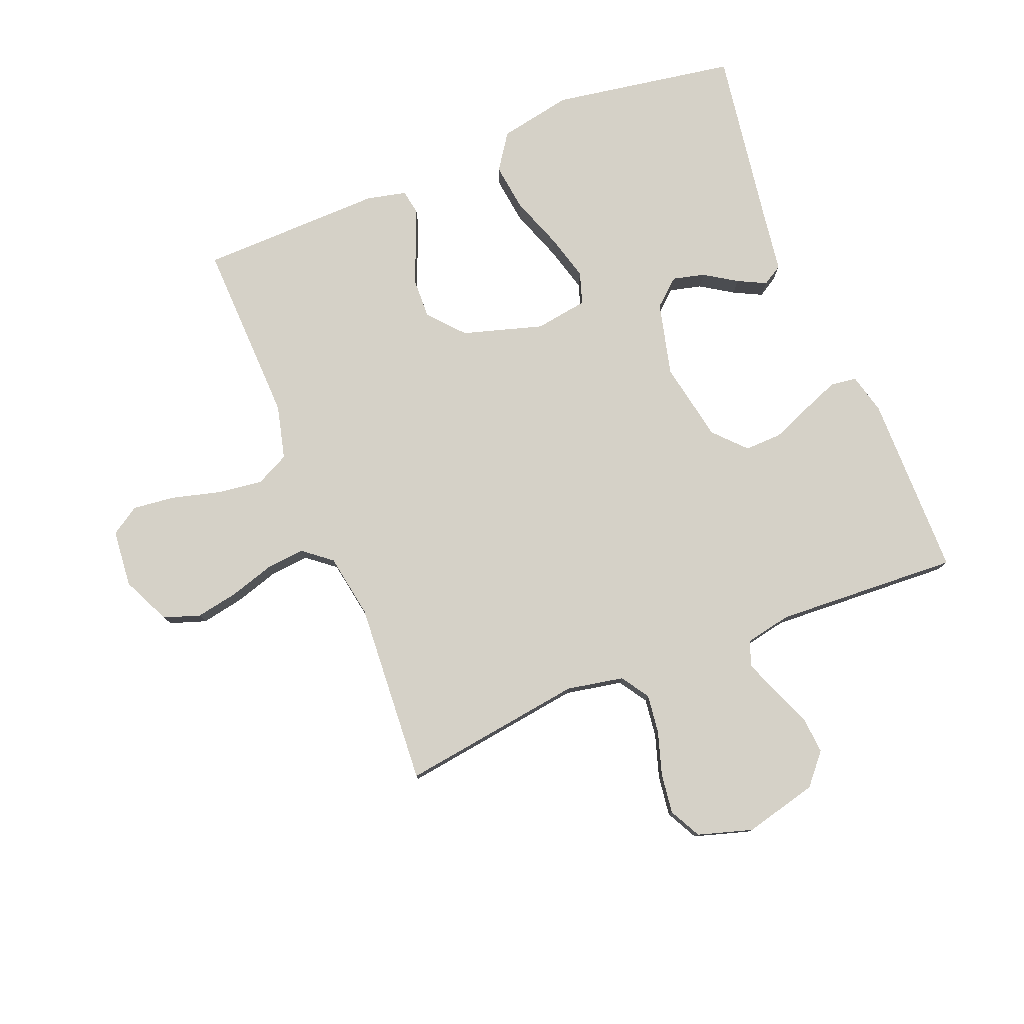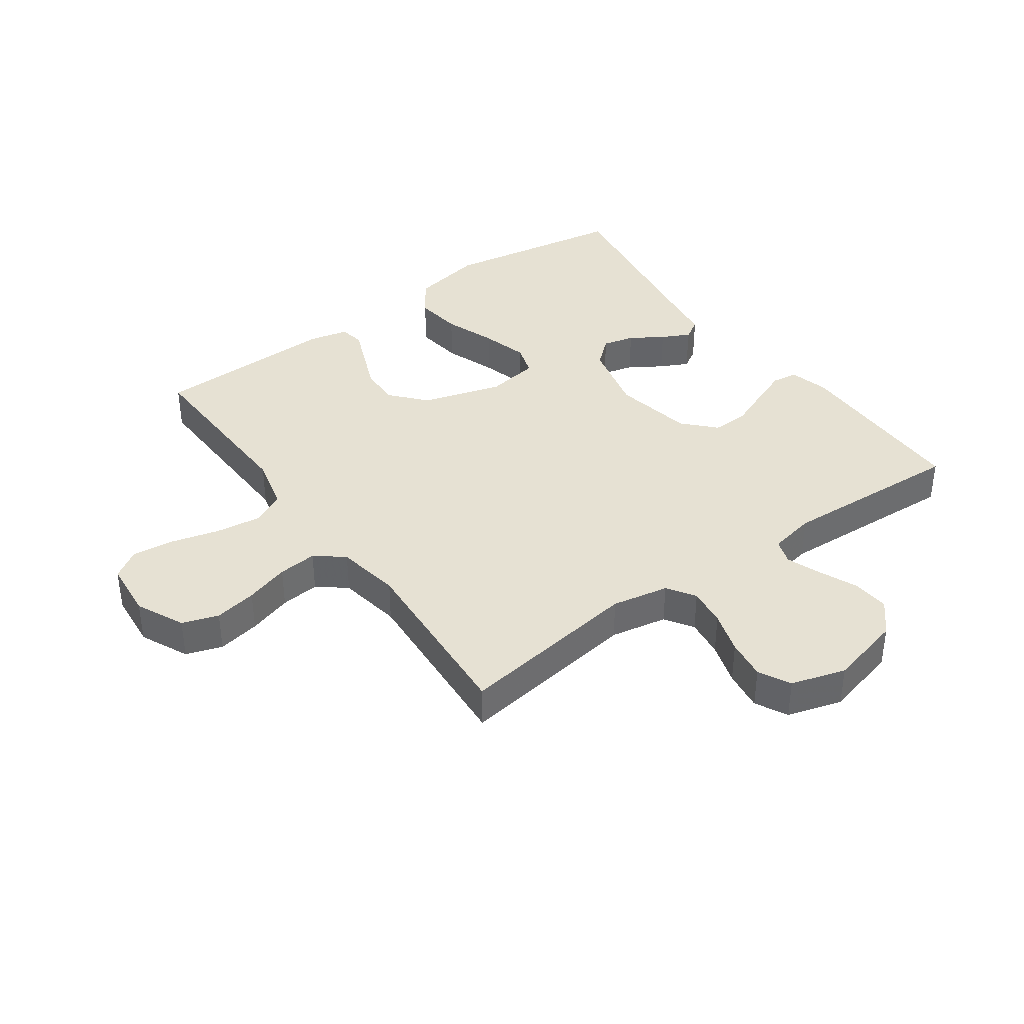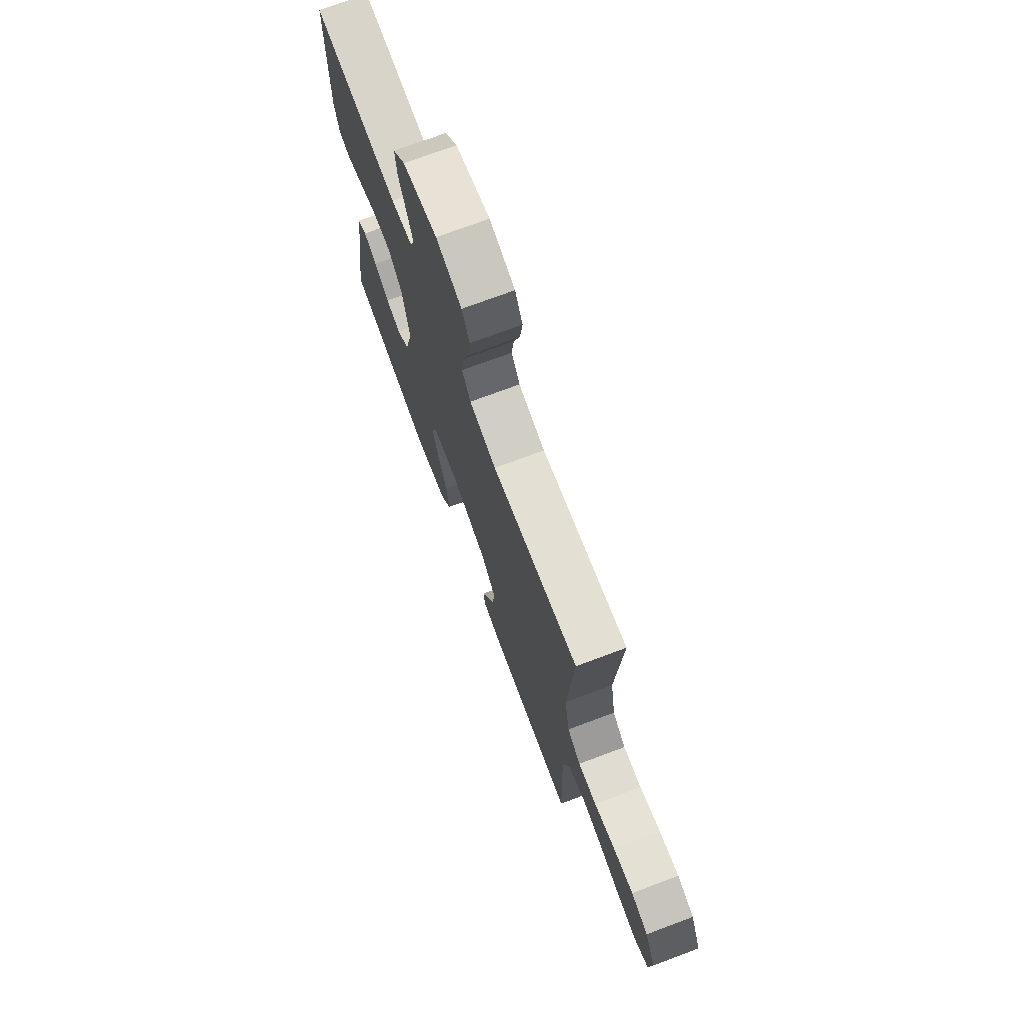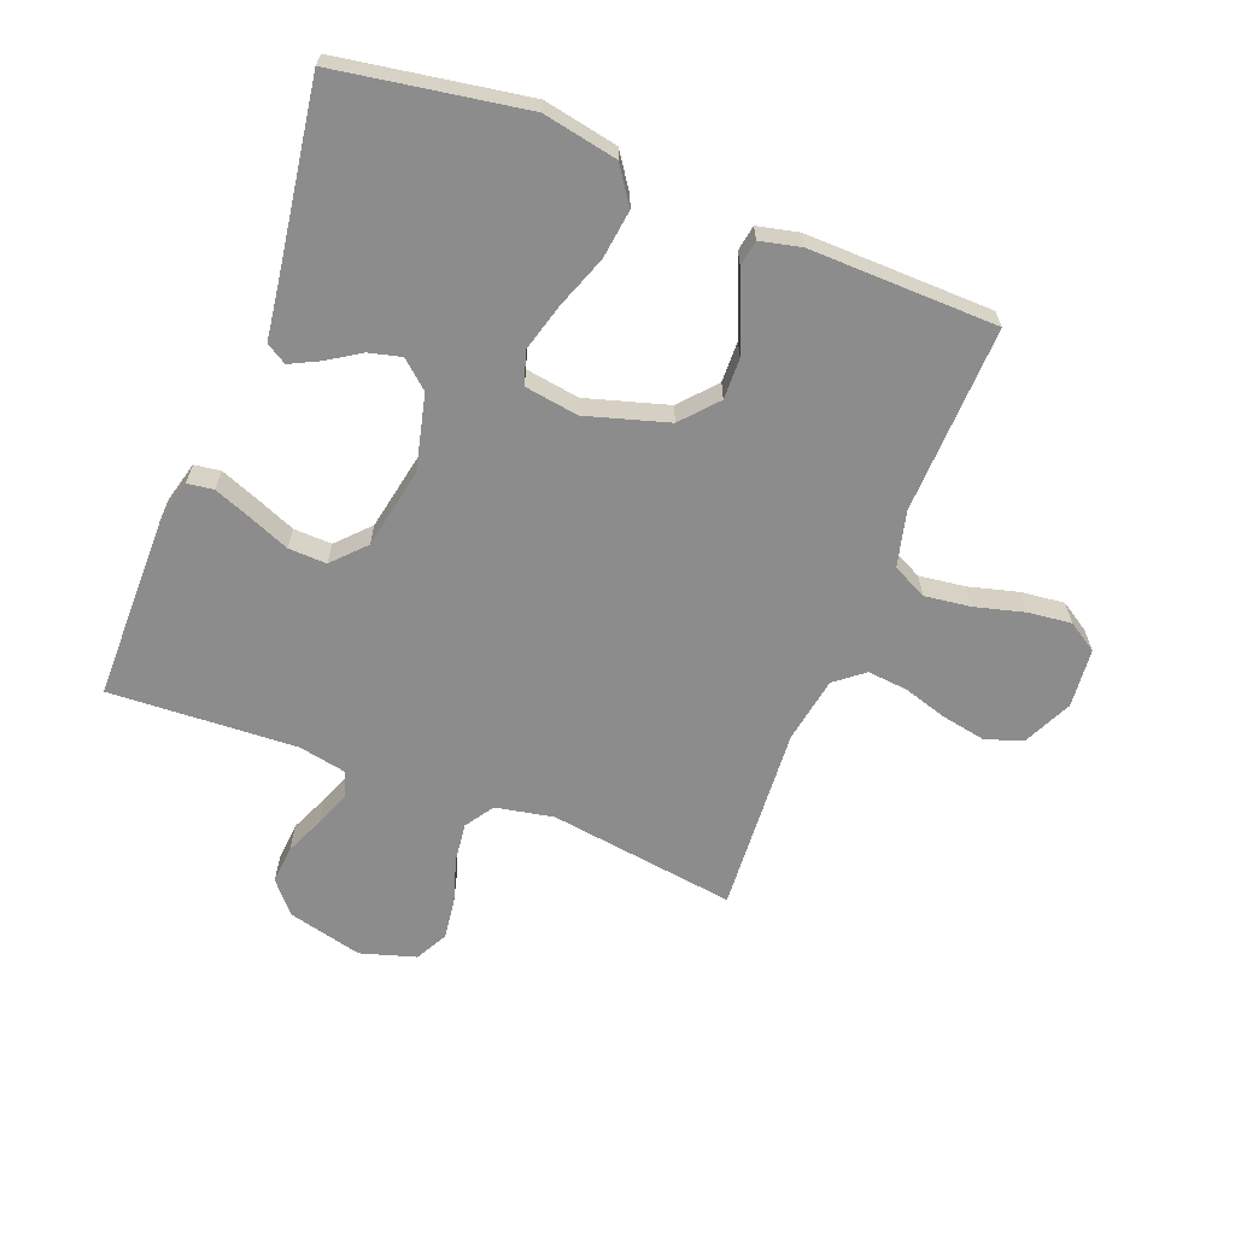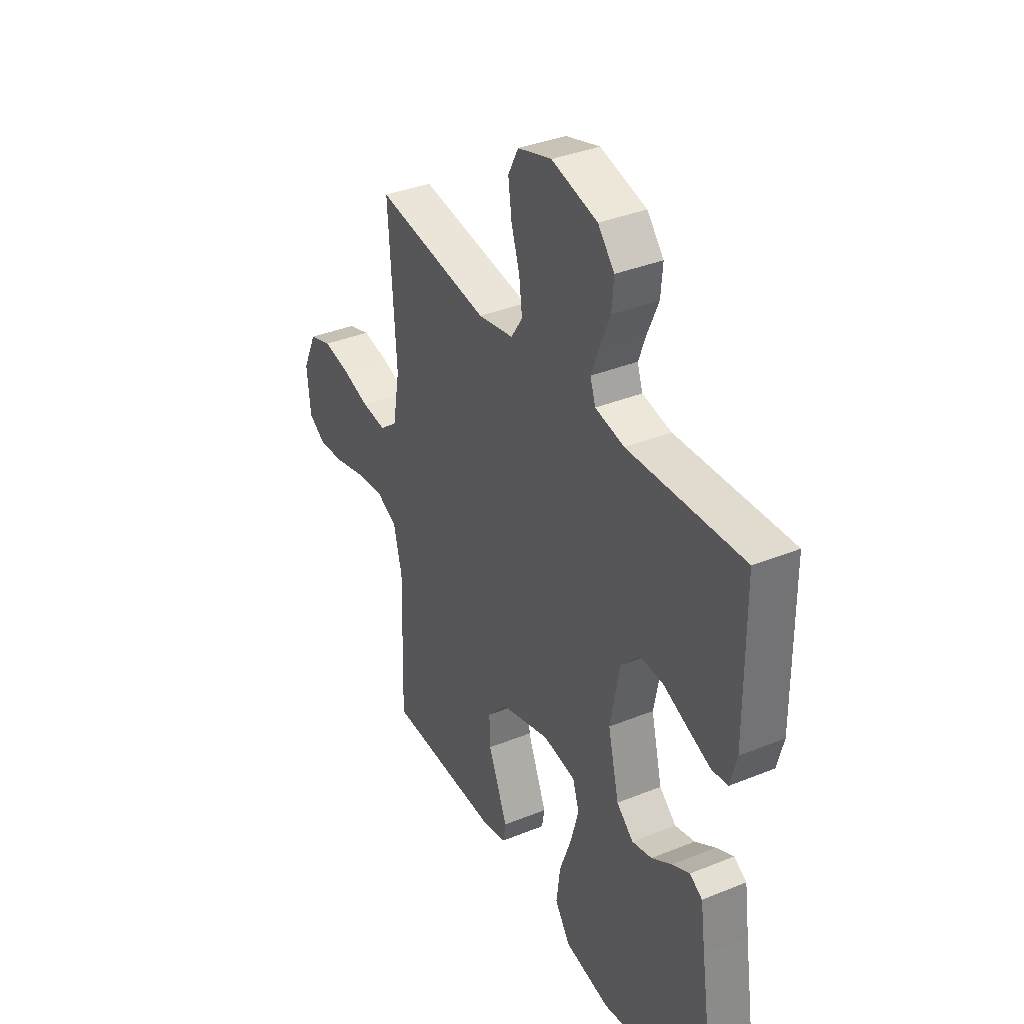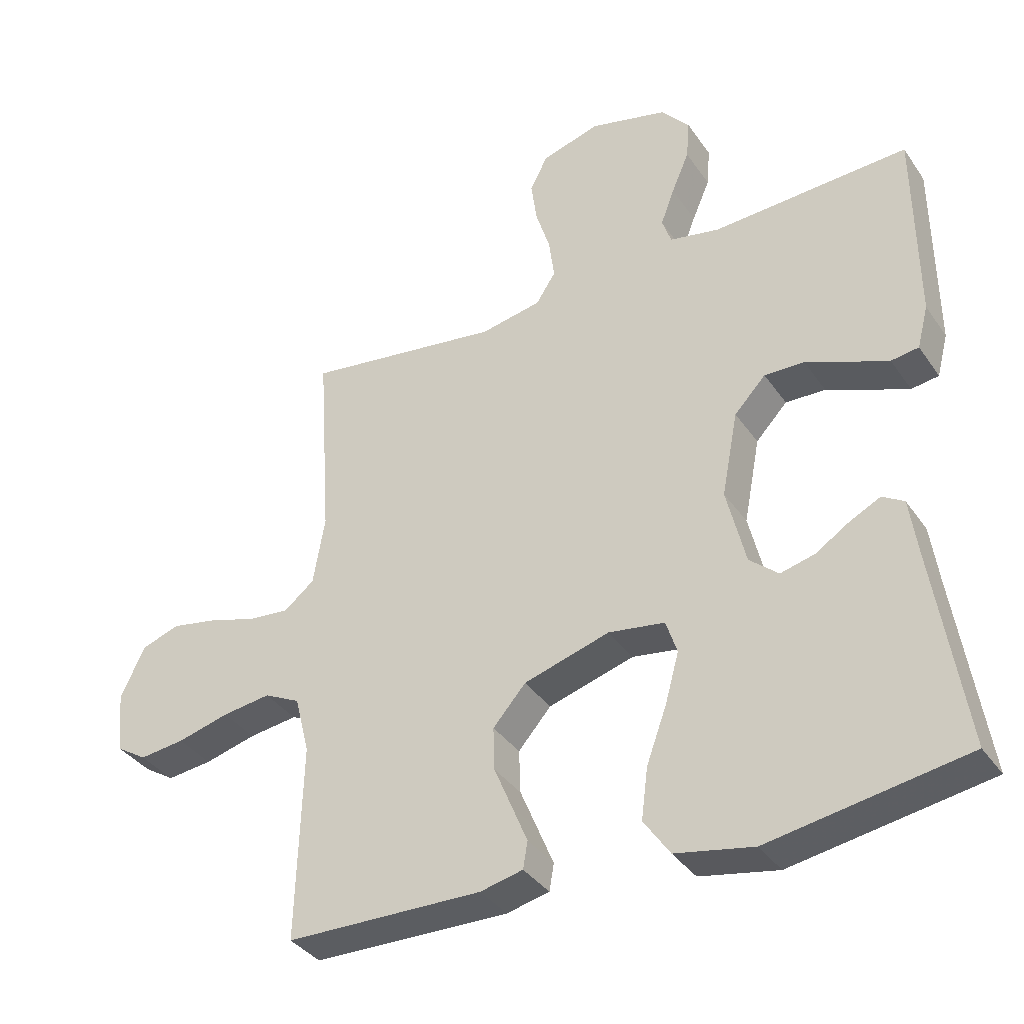
<metadata>
{"format":"obj","ext":"obj","renderer":"f3d","projection":"perspective","resolution":1024,"background":"white","views":[{"elev":78.8,"azim":-21.9,"up":"+Y"},{"elev":38.9,"azim":-35.7,"up":"+Y"},{"elev":73.3,"azim":-110.5,"up":"+Z"},{"elev":-64.2,"azim":158.7,"up":"+Y"},{"elev":36.6,"azim":62.2,"up":"+Z"},{"elev":-36.5,"azim":30.2,"up":"+Z"}]}
</metadata>
<code>
v -0.5 0.07 -0.5
v -0.491 0.07 -0.2
v -0.513 0.07 -0.112
v -0.568 0.07 -0.085
v -0.642 0.07 -0.095
v -0.721 0.07 -0.116
v -0.79 0.07 -0.124
v -0.837 0.07 -0.094
v -0.846 0.07 0
v -0.809 0.07 0.079
v -0.75 0.07 0.099
v -0.68 0.07 0.086
v -0.608 0.07 0.064
v -0.544 0.07 0.058
v -0.498 0.07 0.095
v -0.48 0.07 0.2
v -0.5 0.07 0.5
v -0.2 0.07 0.458
v -0.107 0.07 0.476
v -0.077 0.07 0.522
v -0.085 0.07 0.585
v -0.107 0.07 0.655
v -0.116 0.07 0.721
v -0.089 0.07 0.773
v 0 0.07 0.8
v 0.12 0.07 0.77
v 0.163 0.07 0.72
v 0.158 0.07 0.659
v 0.131 0.07 0.596
v 0.11 0.07 0.54
v 0.124 0.07 0.499
v 0.2 0.07 0.484
v 0.5 0.07 0.5
v 0.502 0.07 0.2
v 0.485 0.07 0.135
v 0.443 0.07 0.129
v 0.384 0.07 0.152
v 0.318 0.07 0.179
v 0.257 0.07 0.181
v 0.209 0.07 0.13
v 0.184 0.07 0
v 0.213 0.07 -0.12
v 0.257 0.07 -0.158
v 0.309 0.07 -0.145
v 0.362 0.07 -0.111
v 0.408 0.07 -0.088
v 0.441 0.07 -0.108
v 0.454 0.07 -0.2
v 0.5 0.07 -0.5
v 0.2 0.07 -0.55
v 0.081 0.07 -0.527
v 0.041 0.07 -0.469
v 0.051 0.07 -0.391
v 0.082 0.07 -0.306
v 0.103 0.07 -0.23
v 0.086 0.07 -0.178
v 0 0.07 -0.165
v -0.131 0.07 -0.204
v -0.181 0.07 -0.261
v -0.179 0.07 -0.327
v -0.152 0.07 -0.392
v -0.128 0.07 -0.45
v -0.135 0.07 -0.491
v -0.2 0.07 -0.506
v -0.5 0 -0.5
v -0.491 0 -0.2
v -0.513 0 -0.112
v -0.568 0 -0.085
v -0.642 0 -0.095
v -0.721 0 -0.116
v -0.79 0 -0.124
v -0.837 0 -0.094
v -0.846 0 0
v -0.809 0 0.079
v -0.75 0 0.099
v -0.68 0 0.086
v -0.608 0 0.064
v -0.544 0 0.058
v -0.498 0 0.095
v -0.48 0 0.2
v -0.5 0 0.5
v -0.2 0 0.458
v -0.107 0 0.476
v -0.077 0 0.522
v -0.085 0 0.585
v -0.107 0 0.655
v -0.116 0 0.721
v -0.089 0 0.773
v 0 0 0.8
v 0.12 0 0.77
v 0.163 0 0.72
v 0.158 0 0.659
v 0.131 0 0.596
v 0.11 0 0.54
v 0.124 0 0.499
v 0.2 0 0.484
v 0.5 0 0.5
v 0.502 0 0.2
v 0.485 0 0.135
v 0.443 0 0.129
v 0.384 0 0.152
v 0.318 0 0.179
v 0.257 0 0.181
v 0.209 0 0.13
v 0.184 0 0
v 0.213 0 -0.12
v 0.257 0 -0.158
v 0.309 0 -0.145
v 0.362 0 -0.111
v 0.408 0 -0.088
v 0.441 0 -0.108
v 0.454 0 -0.2
v 0.5 0 -0.5
v 0.2 0 -0.55
v 0.081 0 -0.527
v 0.041 0 -0.469
v 0.051 0 -0.391
v 0.082 0 -0.306
v 0.103 0 -0.23
v 0.086 0 -0.178
v 0 0 -0.165
v -0.131 0 -0.204
v -0.181 0 -0.261
v -0.179 0 -0.327
v -0.152 0 -0.392
v -0.128 0 -0.45
v -0.135 0 -0.491
v -0.2 0 -0.506
f 64 1 2
f 63 64 2
f 62 63 2
f 61 62 2
f 60 61 2
f 59 60 2 3
f 58 59 3 4
f 57 58 4
f 52 53 54
f 51 52 54
f 50 51 54
f 49 50 54
f 48 49 54
f 47 48 54
f 46 47 54
f 45 46 54
f 44 45 54
f 43 44 54 55
f 42 43 55 56
f 36 37 38
f 35 36 38
f 34 35 38
f 33 34 38
f 32 33 38
f 31 32 38 39
f 27 28 29
f 26 27 29
f 25 26 29
f 24 25 29
f 23 24 29
f 22 23 29
f 21 22 29
f 20 21 29 30
f 19 20 30 31
f 16 17 18
f 31 39 40
f 19 31 40
f 18 19 40
f 16 18 40
f 15 16 40
f 11 12 13
f 10 11 13
f 9 10 13
f 8 9 13
f 7 8 13
f 6 7 13
f 5 6 13
f 4 5 13 14
f 41 42 56 57
f 40 41 57
f 15 40 57
f 14 15 57
f 4 14 57
f 66 65 128
f 66 128 127
f 66 127 126
f 66 126 125
f 66 125 124
f 67 66 124 123
f 68 67 123 122
f 68 122 121
f 118 117 116
f 118 116 115
f 118 115 114
f 118 114 113
f 118 113 112
f 118 112 111
f 118 111 110
f 118 110 109
f 118 109 108
f 119 118 108 107
f 120 119 107 106
f 102 101 100
f 102 100 99
f 102 99 98
f 102 98 97
f 102 97 96
f 103 102 96 95
f 93 92 91
f 93 91 90
f 93 90 89
f 93 89 88
f 93 88 87
f 93 87 86
f 93 86 85
f 94 93 85 84
f 95 94 84 83
f 82 81 80
f 104 103 95
f 104 95 83
f 104 83 82
f 104 82 80
f 104 80 79
f 77 76 75
f 77 75 74
f 77 74 73
f 77 73 72
f 77 72 71
f 77 71 70
f 77 70 69
f 78 77 69 68
f 121 120 106 105
f 121 105 104
f 121 104 79
f 121 79 78
f 121 78 68
f 1 65 66 2
f 2 66 67 3
f 3 67 68 4
f 4 68 69 5
f 5 69 70 6
f 6 70 71 7
f 7 71 72 8
f 8 72 73 9
f 9 73 74 10
f 10 74 75 11
f 11 75 76 12
f 12 76 77 13
f 13 77 78 14
f 14 78 79 15
f 15 79 80 16
f 16 80 81 17
f 17 81 82 18
f 18 82 83 19
f 19 83 84 20
f 20 84 85 21
f 21 85 86 22
f 22 86 87 23
f 23 87 88 24
f 24 88 89 25
f 25 89 90 26
f 26 90 91 27
f 27 91 92 28
f 28 92 93 29
f 29 93 94 30
f 30 94 95 31
f 31 95 96 32
f 32 96 97 33
f 33 97 98 34
f 34 98 99 35
f 35 99 100 36
f 36 100 101 37
f 37 101 102 38
f 38 102 103 39
f 39 103 104 40
f 40 104 105 41
f 41 105 106 42
f 42 106 107 43
f 43 107 108 44
f 44 108 109 45
f 45 109 110 46
f 46 110 111 47
f 47 111 112 48
f 48 112 113 49
f 49 113 114 50
f 50 114 115 51
f 51 115 116 52
f 52 116 117 53
f 53 117 118 54
f 54 118 119 55
f 55 119 120 56
f 56 120 121 57
f 57 121 122 58
f 58 122 123 59
f 59 123 124 60
f 60 124 125 61
f 61 125 126 62
f 62 126 127 63
f 63 127 128 64
f 64 128 65 1

</code>
